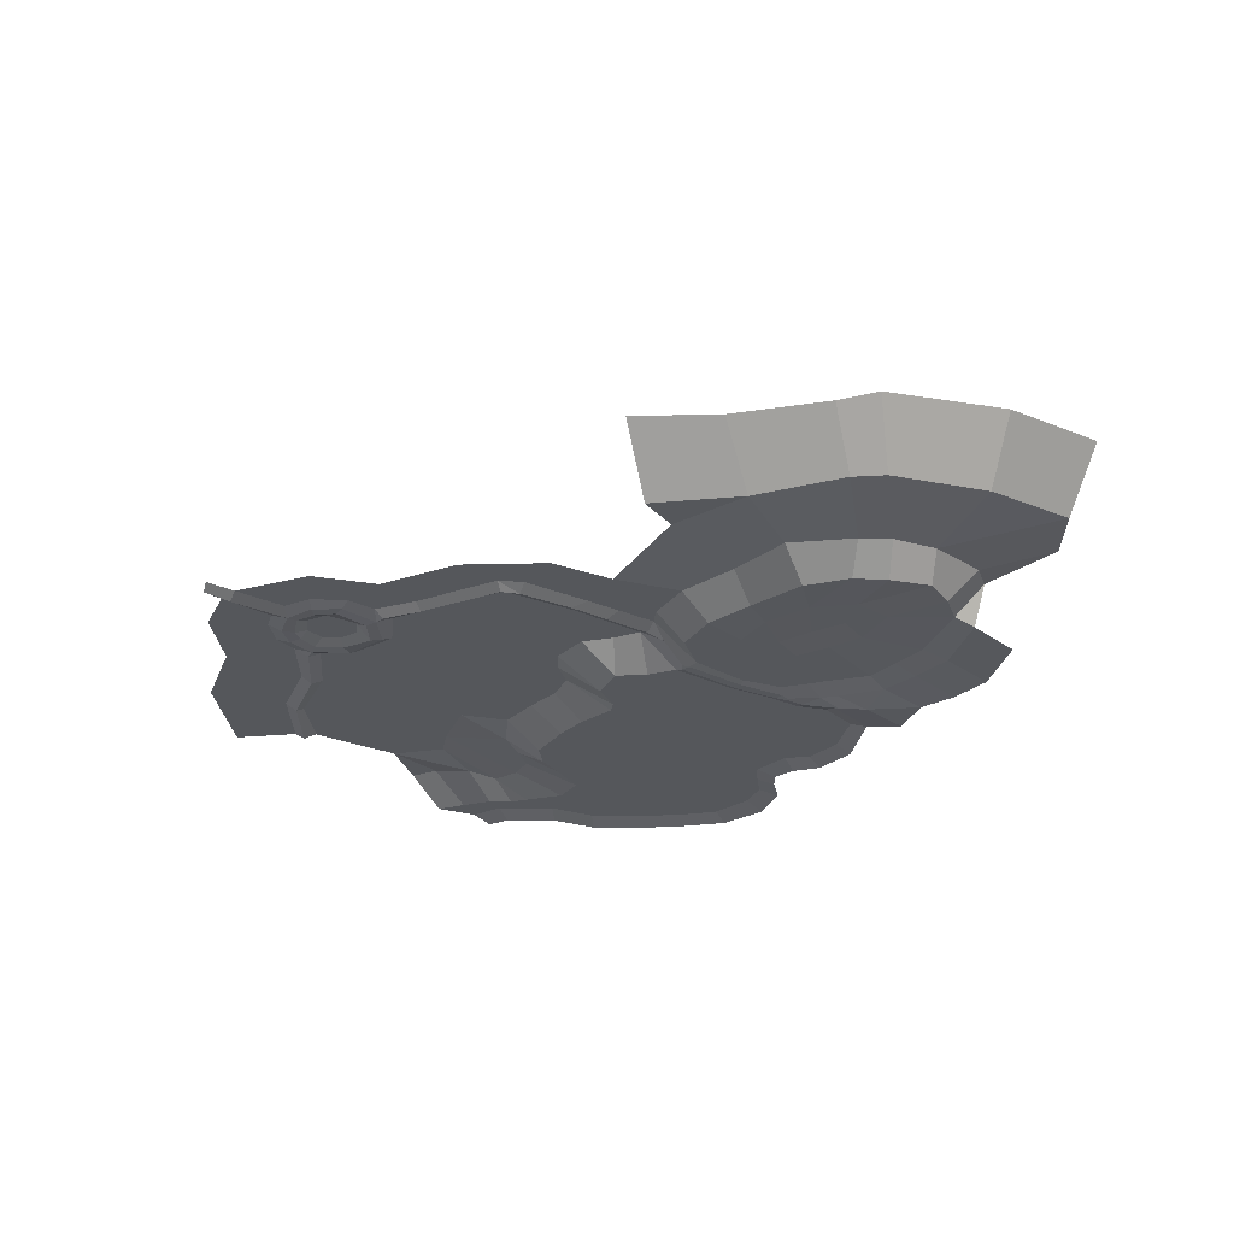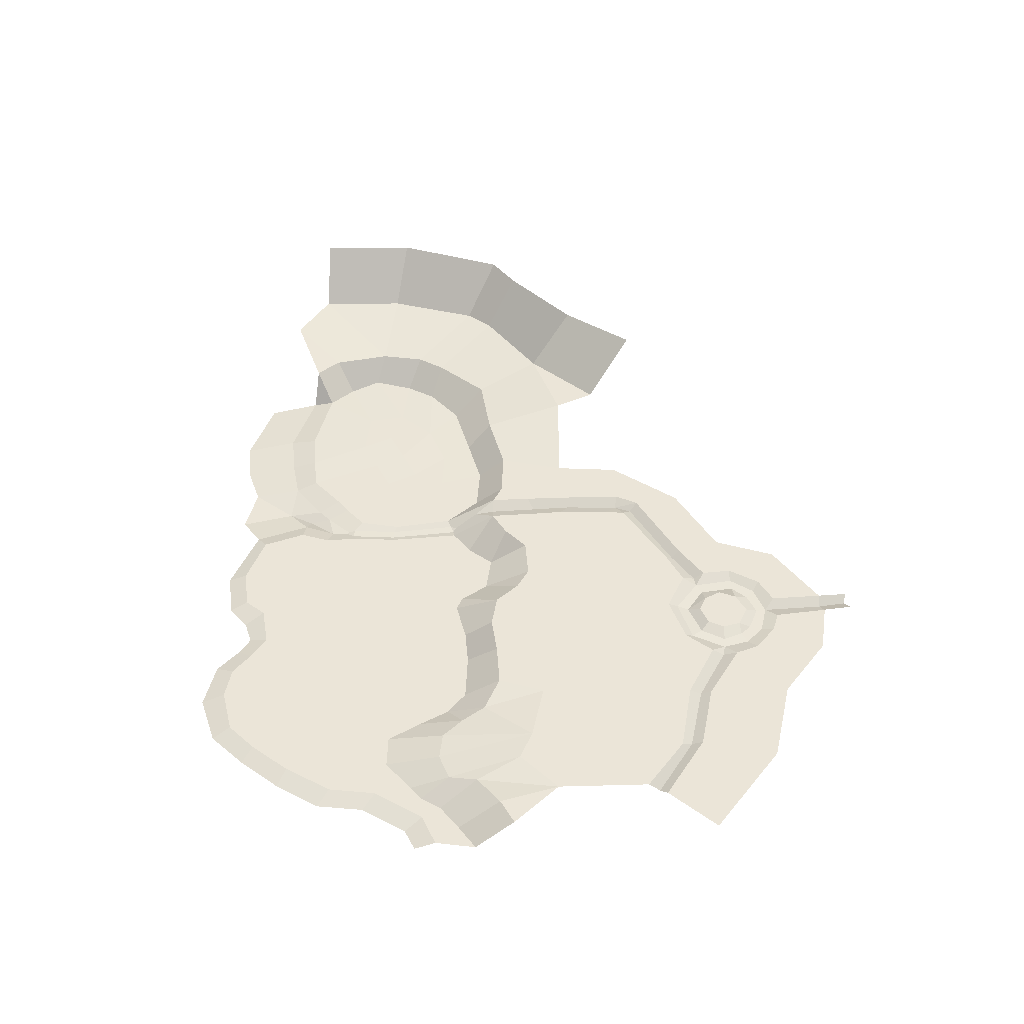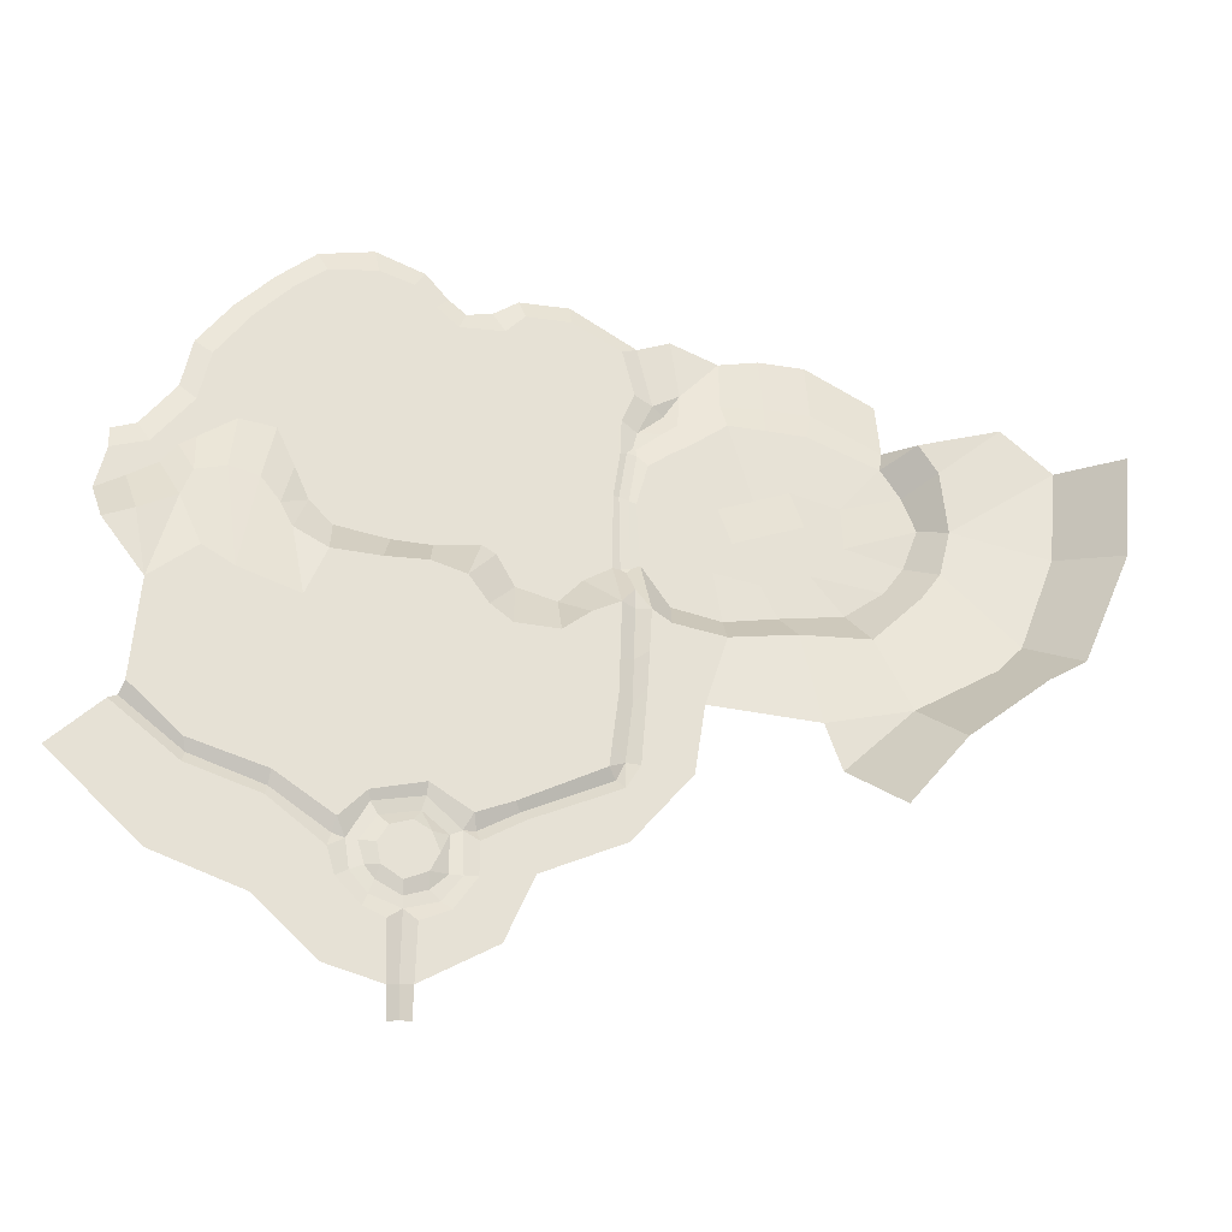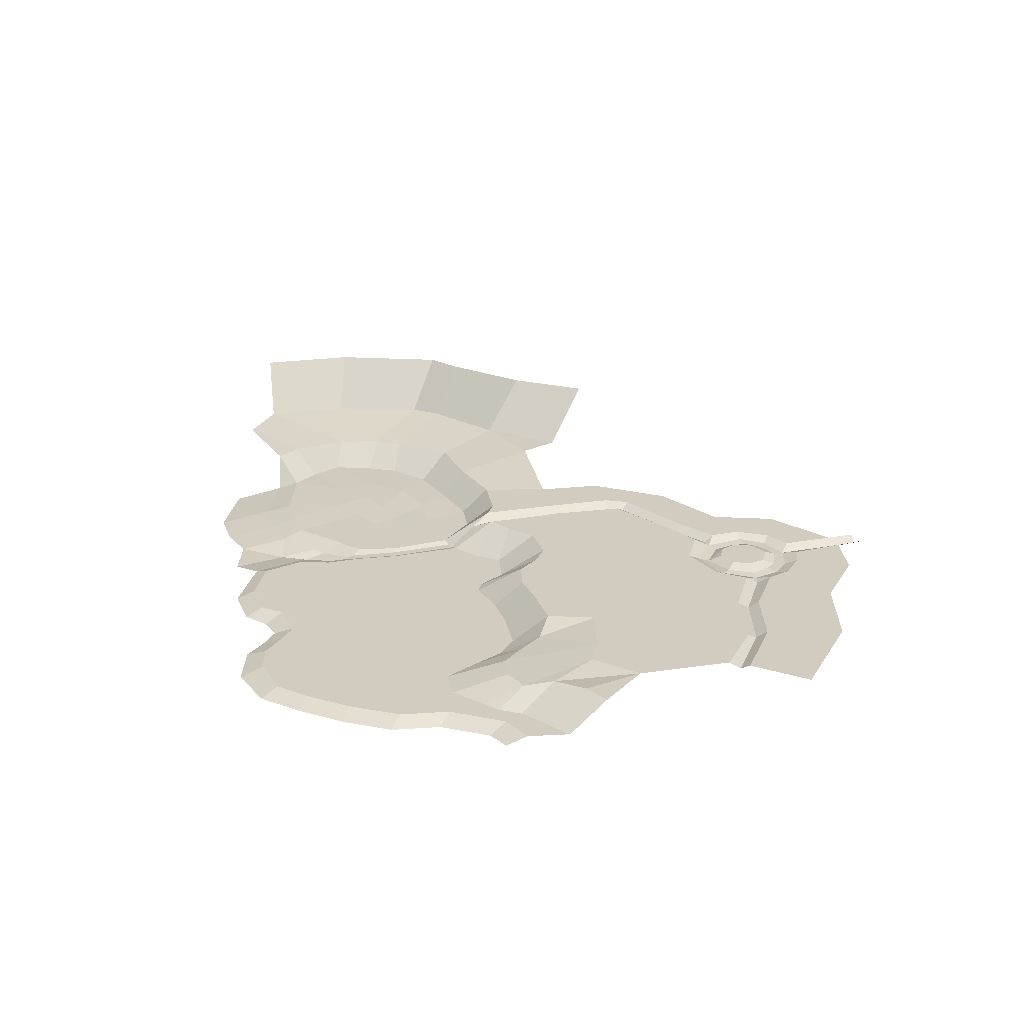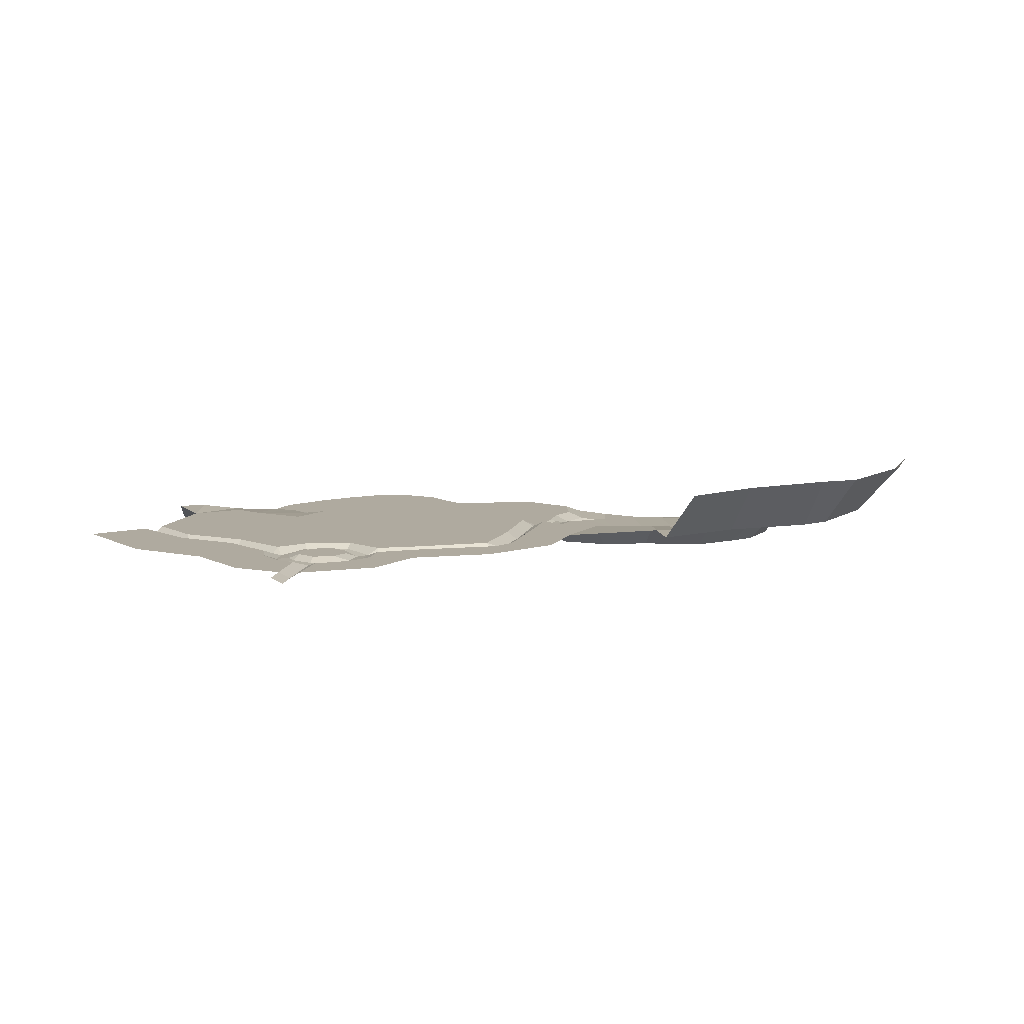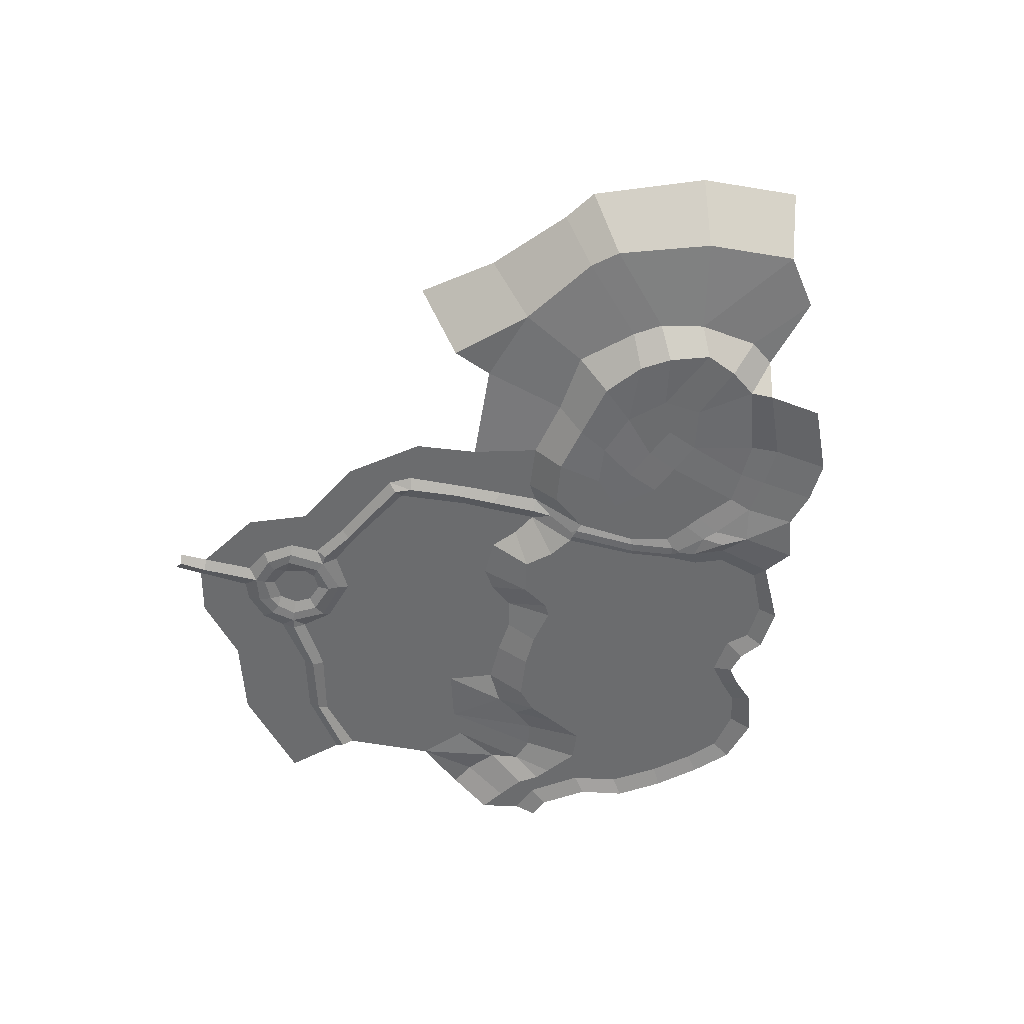
<metadata>
{"format":"obj","ext":"obj","renderer":"f3d","projection":"perspective","resolution":1024,"background":"white","views":[{"elev":-26.9,"azim":-127.6,"up":"+Y"},{"elev":45.9,"azim":83.9,"up":"+Y"},{"elev":-28.2,"azim":165.8,"up":"+Z"},{"elev":24.2,"azim":71.7,"up":"+Y"},{"elev":9.5,"azim":-168.9,"up":"+Y"},{"elev":-53.6,"azim":-105.6,"up":"+Y"}]}
</metadata>
<code>
o Plane
v -15.93 0 19.15
v 16.11 0 7.185
v -30.78 0.6916 -24.51
v -0.6548 0 -35.95
v -25.06 0.6916 -9.446
v 0.1786 0 19.15
v 5.067 -0.01584 -20.89
v -15.72 0.6916 -30.23
v -9.996 0 -15.17
v -33.43 0 18.79
v -64.33 0 7.542
v -72.9 0 -4.958
v -78.61 0.4685 -19.78
v -72.01 0 -37.82
v -63.08 0.4685 -50.32
v -46.29 0 -62.82
v -18.61 0.4685 -67.64
v 4.065 0 -71.74
v 24.96 0 -67.99
v 37.01 0 -51.13
v 38.58 0 -23.35
v 33.53 0 -4.78
v 23.17 0 2.72
v -46.13 0.6916 -14.09
v -47.2 0.6916 -32.13
v -32.38 0.6916 -46.77
v -11.67 0 -53.2
v 20.25 -0.01584 -37.5
v 7.567 -0.01584 -50.35
v -76.89 12.58 13.95
v -111.1 16.92 23.23
v -133.2 16.92 5.742
v -154.8 41.83 2.016
v -182 41.83 -20.33
v -85.22 12.12 2.172
v -66.55 -2.841 17.17
v -88 12.12 -25.21
v -82.99 12.12 -45.31
v -74.63 12.12 -56.93
v -53.37 12.12 -78.14
v -23.2 12.12 -79.97
v 5.671 12.12 -84.76
v 27.78 12.12 -81.39
v 40.16 12.12 -142.8
v -36.31 -2.841 31.06
v -16.25 -2.841 31.06
v 2.262 -2.841 29.51
v 20.47 -2.841 17.79
v 26.64 -2.841 12.85
v 48.22 0 -53.66
v 47.97 0 -20.9
v 45.06 0 -0.984
v 44.51 0 14.85
v 39.11 0 27.71
v 44.25 0 47.76
v 65.59 0 58.56
v 84.62 0 58.31
v 92.85 0 49.82
v 111.9 0 48.54
v 121.4 0 56.76
v 130.7 0 66.02
v 145.3 0 70.39
v 166.1 0 67.56
v 179.5 0 56.51
v 194.4 0 40.56
v 208.8 0 20.51
v 213.5 0 -1.351
v 229.7 0 -22.69
v 244.8 0 -27.84
v 59.32 12.12 -80.43
v 70.99 12.12 -89.59
v 89.56 12.12 -89.07
v 98.97 12.12 -82.28
v 107.5 12.12 -70.87
v 122.3 12.12 -66.7
v 140.1 12.12 -67.47
v 160.5 12.12 -66.75
v 174.4 9.259 -57.85
v 179.3 6.725 -46.54
v 59.94 0 -60.75
v 69.86 0 -71.45
v 86.78 0 -67.18
v 94.39 0 -53.81
v 100.3 0 -50.47
v 119.1 0 -53.29
v 135.8 0 -53.04
v 158.2 0 -49.69
v 167.9 0 -40.18
v 174.1 0 -26.04
v 212.7 6.725 -37.03
v 217.4 9.259 -50.14
v 233 12.12 -59.65
v 245.4 12.12 -65.05
v 181.8 0 -9.825
v 197 0 -7.792
v 212.2 0 -18.32
v 218.9 0 -22.95
v 225.3 0 -31.69
v 237.4 0 -39.41
v 249.2 0 -46.35
v 37.34 -2.841 11.46
v 30.91 -2.841 25.35
v 37.34 -2.841 51.58
v 65.62 -2.841 67.26
v 86.97 -2.841 66.75
v 97.77 -2.841 59.29
v 108.6 -2.841 56.98
v 116 -2.841 62.89
v 125.8 -2.841 73.95
v 146.9 -2.841 81.4
v 170 -2.841 76.26
v 186.2 -2.841 62.38
v 202.2 -2.841 45.66
v 216.1 -2.841 26.63
v 220.4 -2.841 5.289
v 234.8 -2.841 -14
v 245.1 -2.841 -17.85
v 92.85 0 35.16
v 81.02 0 18.96
v 65.08 0 10.73
v 60.45 0 32.85
v 73.83 0 -6.765
v 74.54 0 -27.66
v 74.72 0 -43.02
v 89.9 0 -30.34
v 93.29 0 -12.48
v 95.49 0 8.428
v 118.7 0 -28.91
v 136.3 0 -30.87
v 153.8 0 -30.16
v 158.3 0 -16.41
v 165.6 0 -5.515
v 183.7 0 2.878
v 164.1 0 40.77
v 146.2 0 43.55
v 135.1 0 43.55
v 137.2 0 12.07
v 111.9 0 32.49
v 133.8 0 -8.911
v 187.5 6.725 -36.25
v 200.1 6.725 -33.43
v 25.56 -5.755 22.72
v 18.62 -5.755 33.78
v 1.906 -5.755 51.78
v -15.32 -5.755 55.89
v -35.38 -5.755 55.89
v -65.47 -5.755 41.24
v 22.48 -5.755 59.24
v 169.3 12.12 -87.58
v 227.6 12.12 -87.94
v 141.4 12.12 -102.3
v 113.5 12.12 -112.5
v 87.8 12.12 -118.8
v 195 12.12 -79.14
v 208.2 12.12 -71.8
v 67.25 12.12 -115.5
v 174.4 12.12 -133.5
v 206.7 12.12 -124.3
v 52.46 12.12 -144.7
v 15.13 12.12 -114.7
v 45.59 9.2 -141.2
v 87.43 12.12 -162.5
v 121.6 12.12 -150.3
v 148.7 12.12 -156.2
v 47.46 12.12 -74.57
v 35.68 12.12 -76.33
v 51.23 12.12 -134.5
v 41.26 7.887 -66.12
v 42.15 9.2 -97.38
v 41.53 9.2 -75.36
v 36.65 12.12 -94.69
v 48.24 12.12 -99.01
v 48.4 12.12 -111.1
v 42.69 9.2 -116.2
v 37.59 12.12 -110.9
v 46.03 12.12 -152.7
v 83.1 12.12 -169.6
v 124.6 12.12 -173.8
v 117.8 12.12 -177.7
v 114.5 12.12 -185.6
v 118.2 12.12 -193.2
v 127.6 12.12 -197.3
v 136.1 12.12 -192.1
v 137.7 12.12 -183.6
v 133.5 12.12 -176.6
v 102.6 12.12 -168.7
v 119.7 12.12 -158.3
v 141.4 12.12 -163.8
v 152.4 12.12 -175.4
v 176.7 12.12 -159.7
v 208.9 12.12 -150.5
v 230.9 12.12 -130.6
v 100.2 12.12 -179.7
v 100.2 12.12 -193.4
v 109.4 12.12 -206.9
v 121.6 12.12 -212.4
v 141.8 12.12 -208.7
v 152.2 12.12 -198.3
v 155.4 12.12 -187.3
v 178.5 12.12 -169.9
v 178.5 12.12 -169.9
v 208.8 12.12 -160.4
v 236.6 12.12 -138.7
v 133 12.12 -212.4
v 122.3 12.12 -236.3
v 132 12.12 -237.2
v 131.4 12.12 -250.6
v 122.6 12.12 -250
v 79.28 12.12 -190.4
v 44.55 12.12 -174.1
v 91.17 12.12 -218
v 19.56 12.12 -144.1
v 49.16 9.2 -148.8
v 85.1 9.2 -165.6
v 101.2 9.2 -174.8
v 127.2 9.2 -235.5
v 126.4 9.2 -248.7
v 153.7 9.2 -180.9
v 177.4 9.2 -165.1
v 207.4 9.2 -155.4
v 232.9 9.2 -135.8
v 106.2 9.51 -175.1
v 110.9 9.021 -177.2
v 110.8 9.984 -192.8
v 105.5 10.15 -192.9
v 117.7 10 -199.5
v 113.5 9.867 -203.5
v 127.3 10.1 -202.7
v 127 9.779 -207.5
v 137.5 10.03 -197.4
v 139.7 9.913 -203
v 141.5 10.05 -192.3
v 146.9 9.806 -194.5
v 144.2 9.973 -183.1
v 148.6 9.18 -182.4
v 137.4 10 -172.5
v 140.4 10.11 -167.3
v 121.4 8.483 -168.4
v 119.9 10.08 -163.1
v 181.2 12.12 -207.6
v 155.7 12.12 -230.9
v 219.4 12.12 -194.5
v 257.6 12.12 -159.2
v -129.3 16.92 -35.22
v -113.4 16.92 -76.62
v -103.3 16.92 -87.63
v -67.18 16.92 -109.6
v -30.18 16.92 -119.3
v -150.4 41.83 -43.35
v -128.8 41.83 -93.12
v -112.9 41.83 -102.8
v -78.59 41.83 -130.6
v -53.49 41.83 -160.9
v -54.81 41.83 -189.1
v -65.38 41.83 -205.9
v -37.23 16.92 -138.7
v 42.13 -0.9809 0.389
v 37.97 -1.174 -0.4527
v 38.27 -1.794 2.841
v 39.37 -1.907 3.513
v 45.39 -0.9581 -20.66
v 41.31 -0.9942 -21.69
v 40.69 -1.101 -52.46
v 44.8 -1.056 -53.37
v 42.49 -0.362 -54.93
f 9 7 4 8
f 5 9 8 3
f 1 6 9 5
f 6 2 7 9
f 1 5 10
f 11 10 5 24
f 5 3 24
f 12 11 24
f 13 12 24 25
f 14 13 25
f 15 14 25 26
f 24 3 25
f 8 26 25 3
f 16 15 26
f 27 26 8 4
f 17 16 26 27
f 7 2 23
f 22 21 7 23
f 7 21 28
f 21 20 28
f 18 29 19
f 19 29 28 20
f 18 17 27 29
f 27 4 29
f 4 7 28 29
f 68 97 96 67
f 97 68 98
f 69 99 98 68
f 96 95 67
f 121 53 54
f 120 53 121
f 54 55 56 121
f 56 57 118 121
f 57 58 118
f 119 120 121 118
f 53 120 52
f 123 51 52 120 122
f 51 123 80 50
f 81 80 123 124
f 82 81 124
f 124 123 125
f 126 125 123 122
f 120 119 122
f 126 122 119 127
f 83 82 124 125
f 84 83 125
f 85 84 125 128
f 86 85 128 129
f 87 86 129 130
f 88 87 130
f 89 88 130 131
f 94 89 131 132
f 95 94 132 133
f 66 67 95 133
f 66 133 65
f 134 64 65 133
f 136 62 63 135
f 63 64 134 135
f 133 132 134
f 137 134 132
f 136 135 137
f 134 137 135
f 62 136 61
f 61 136 60
f 59 60 136 137
f 59 138 118 58
f 137 138 59
f 118 138 127 119
f 138 137 127
f 139 126 127 137
f 126 139 128 125
f 128 139 130 129
f 131 130 139
f 131 139 137 132
f 165 70 172
f 95 141 140 94
f 95 96 90 141
f 94 140 79 89
f 99 69 100
f 78 149 77
f 152 72 73
f 73 74 151 152
f 74 75 76 151
f 76 77 149 151
f 149 78 154
f 78 79 140 154
f 141 154 140
f 155 154 141 90
f 91 155 90
f 150 155 91
f 152 153 72
f 156 71 72 153
f 151 149 157
f 154 158 157 149
f 155 158 154
f 155 150 158
f 150 92 93
f 92 150 91
f 186 162 163
f 70 71 156 173 172
f 152 163 162 153
f 153 162 159 167 156
f 160 42 43 171 175
f 164 163 152 151
f 157 164 151
f 171 43 166
f 167 173 156
f 163 187 186
f 164 188 187 163
f 188 164 190 189
f 164 157 190
f 158 191 190 157
f 191 158 192
f 179 180 181 182 183 184 185 178
f 193 194 209 177
f 210 176 177 209
f 195 211 209 194
f 196 205 211 195
f 44 212 160 175
f 44 176 210 212
f 158 150 192
f 198 199 201 240
f 241 197 198 240
f 197 241 206 204
f 203 243 242 202
f 202 242 240 201
f 32 31 35 37
f 31 30 35
f 38 245 244 37
f 37 244 32
f 42 160 248 41
f 41 248 247 40
f 40 247 246 39
f 39 246 245 38
f 248 256 247
f 19 43 42 18
f 18 42 41 17
f 17 41 40 16
f 16 40 39 15
f 15 39 38 14
f 14 38 37 13
f 13 37 35 12
f 12 35 30 11
f 30 36 11
f 78 77 87 88
f 79 78 88
f 88 89 79
f 77 76 86 87
f 76 75 85 86
f 75 74 84 85
f 84 74 83
f 74 73 82 83
f 72 71 81 82
f 73 72 82
f 71 70 81
f 80 165 50
f 97 90 96
f 91 90 97 98
f 92 91 98 99
f 93 92 99 100
f 70 165 80 81
f 20 166 43 19
f 253 252 247 256
f 247 252 251 246
f 246 251 250 245
f 245 250 249 244
f 33 32 244 249
f 165 168 265 264 50
f 168 166 20 263 265
f 22 23 49 259 258
f 53 52 257 260 101
f 23 2 48 49
f 2 6 47 48
f 6 1 46 47
f 1 10 45 46
f 10 11 36 45
f 263 20 21 262
f 51 50 264 261
f 257 52 51 261
f 54 53 101 102
f 55 54 102 103
f 56 55 103 104
f 57 56 104 105
f 58 57 105 106
f 59 58 106 107
f 60 59 107 108
f 61 60 108 109
f 62 61 109 110
f 63 62 110 111
f 64 63 111 112
f 65 64 112 113
f 66 65 113 114
f 67 66 114 115
f 68 67 115 116
f 69 68 116 117
f 174 173 167 161
f 21 22 258 262
f 101 49 142
f 102 101 142
f 143 142 49 48
f 48 47 143
f 143 47 144
f 145 144 47 46
f 146 145 46 45
f 147 146 45 36
f 144 148 143
f 103 102 143 148
f 142 143 102
f 165 170 168
f 171 169 174 175
f 165 172 169 170
f 168 170 166
f 174 169 172 173
f 170 169 171 166
f 167 159 161
f 175 174 161 44
f 176 44 161
f 226 224 181
f 181 180 223 224
f 223 180 179
f 238 179 223
f 182 181 226 228
f 206 216 229 204
f 183 182 228 230
f 205 196 229 216
f 232 230 183
f 184 183 232 234
f 235 218 199
f 199 198 233 235
f 198 197 231 233
f 197 204 229 231
f 196 195 227 229
f 195 194 225 227
f 222 215 186
f 194 193 222 225
f 187 239 222 186
f 179 178 238
f 235 189 218
f 178 185 236 238
f 185 184 234 236
f 187 188 237 239
f 188 189 235 237
f 218 219 201 199
f 190 219 218 189
f 186 215 214 162
f 193 177 214 215
f 162 214 213 159
f 159 213 161
f 161 213 176
f 177 176 213 214
f 208 205 216 217
f 207 217 216 206
f 202 201 219 220
f 191 220 219 190
f 192 221 220 191
f 203 202 220 221
f 223 224 225 222
f 224 226 227 225
f 226 228 229 227
f 228 230 231 229
f 230 232 233 231
f 232 234 235 233
f 234 236 237 235
f 236 238 239 237
f 222 239 238 223
f 215 222 193
f 257 258 259 260
f 263 264 265
f 257 261 262 258
f 261 264 263 262
f 260 259 49 101
l 33 34
l 200 201
l 253 254
l 254 255

</code>
